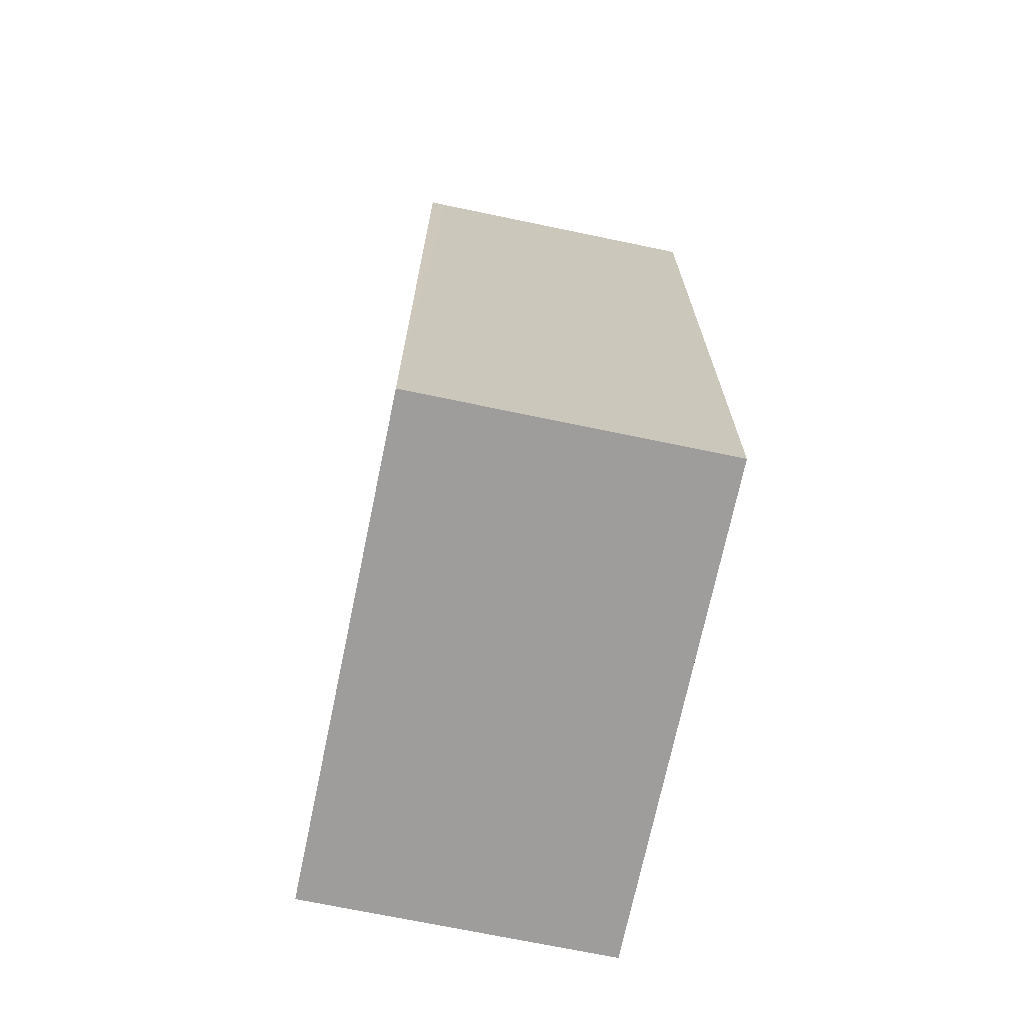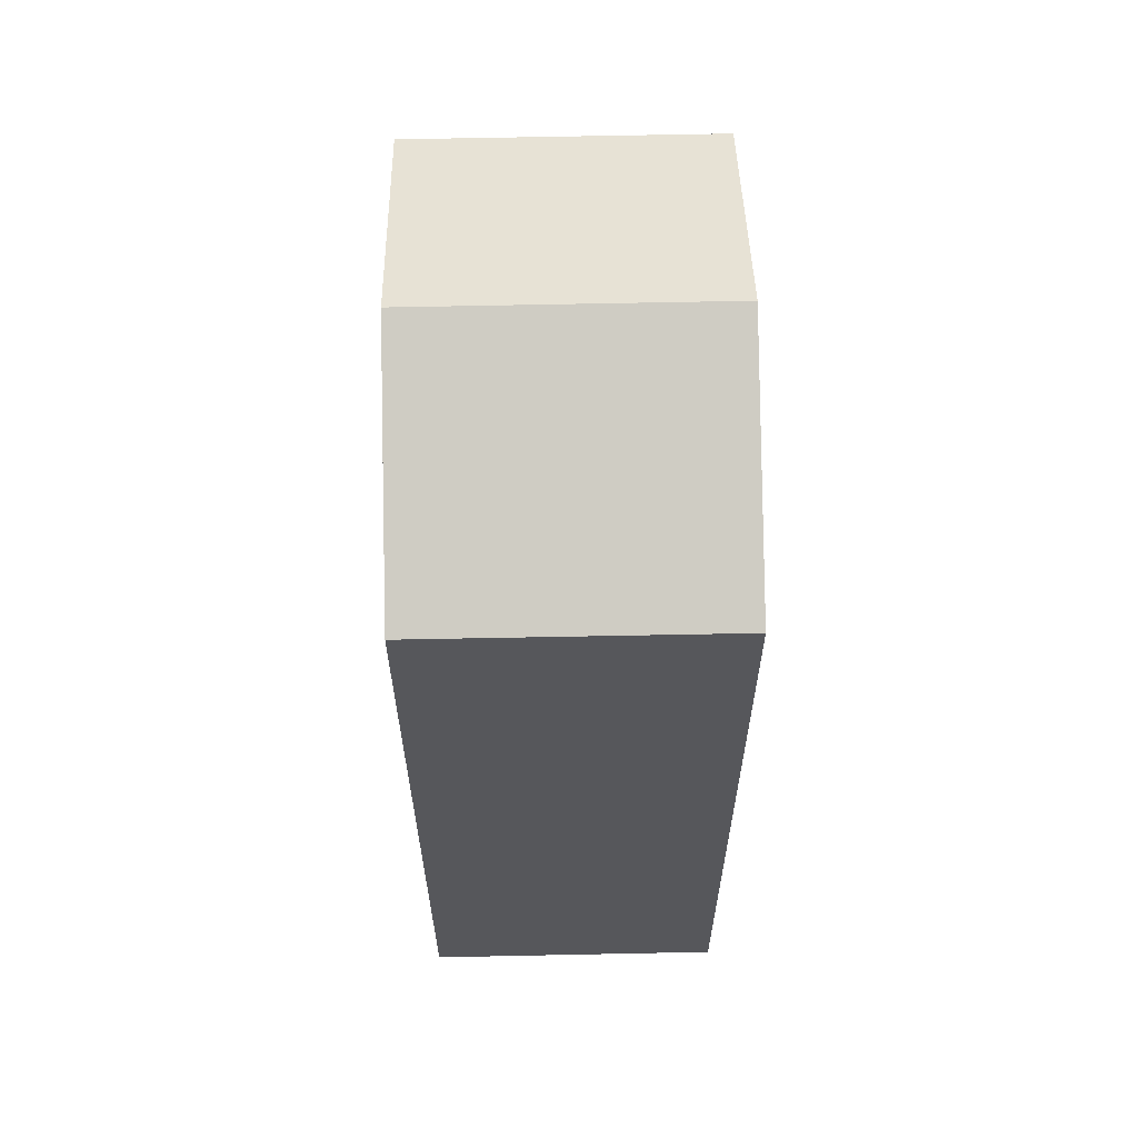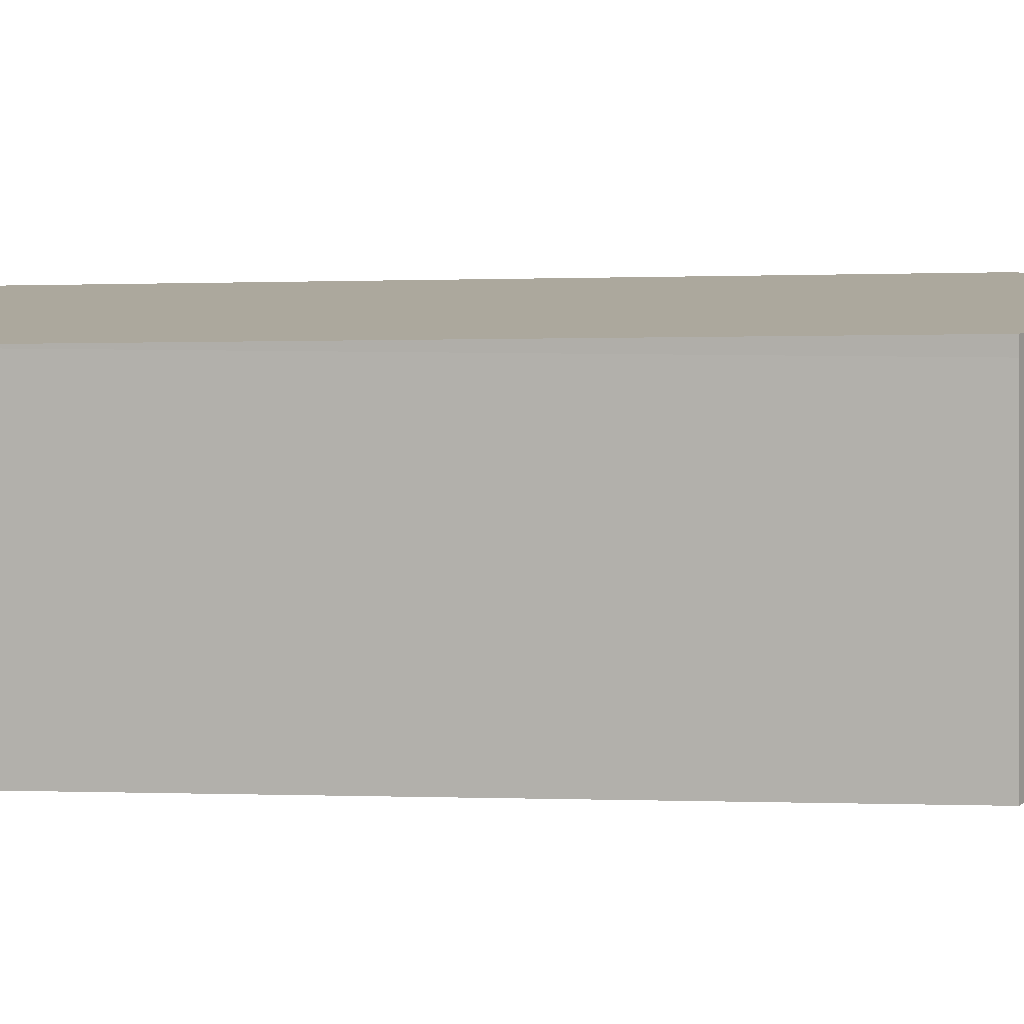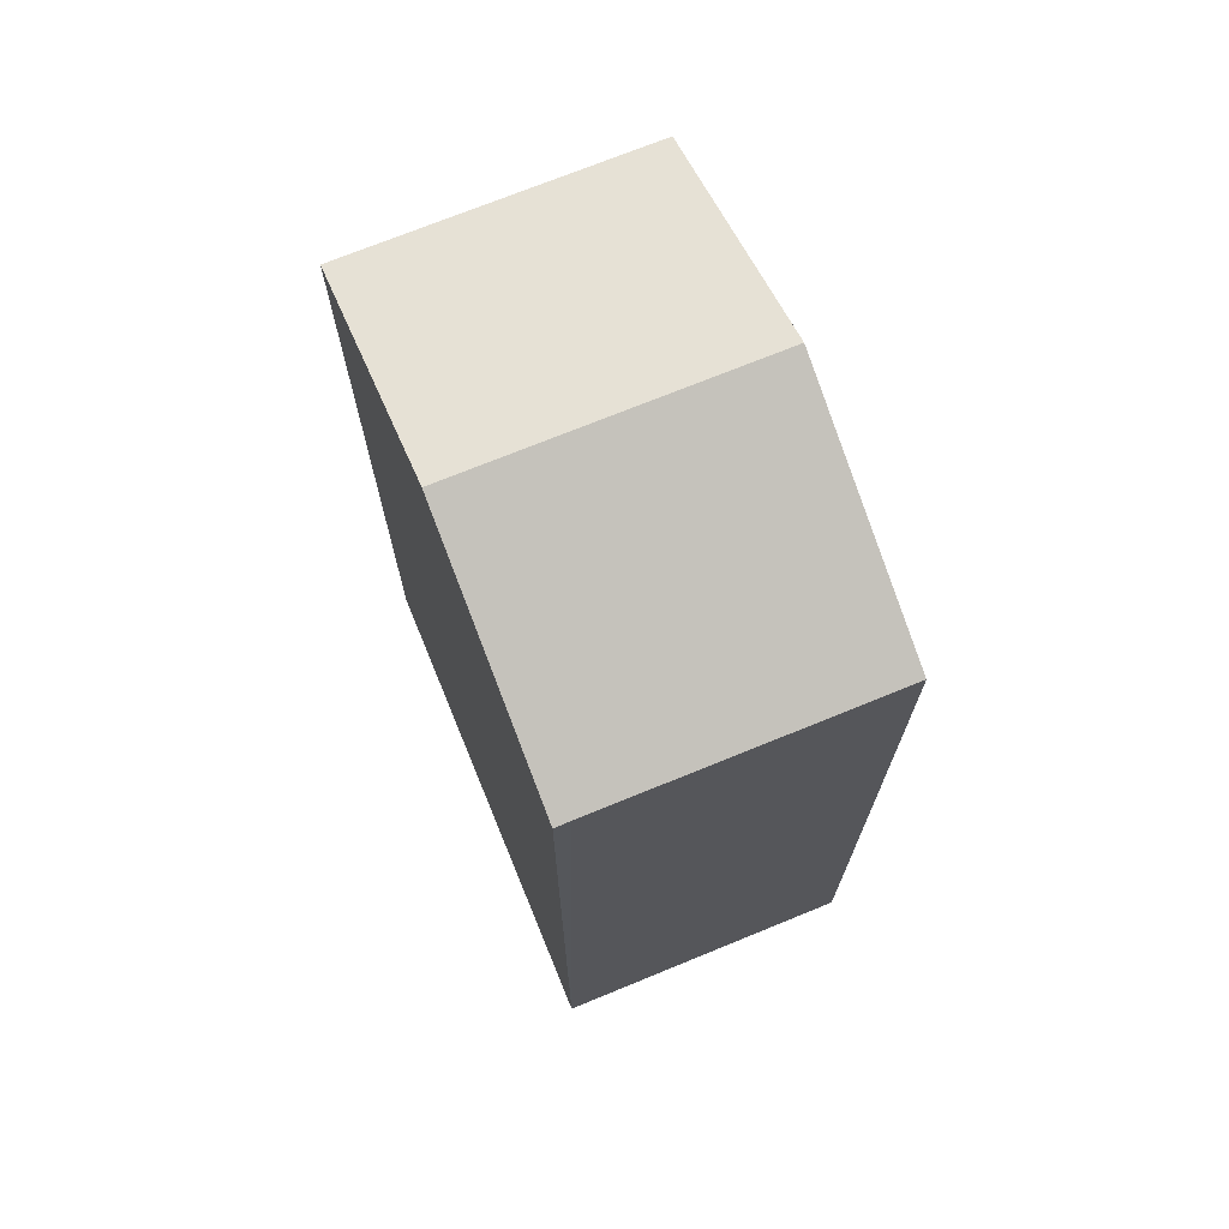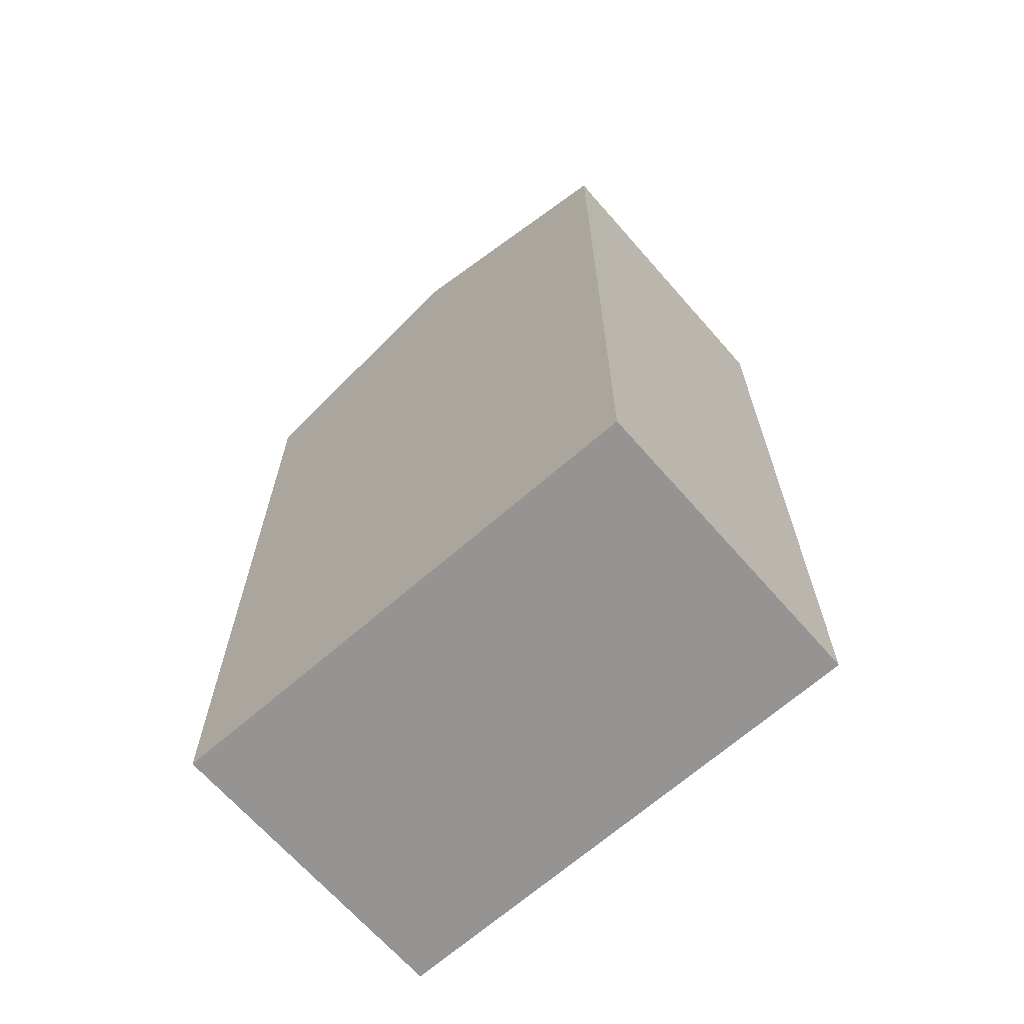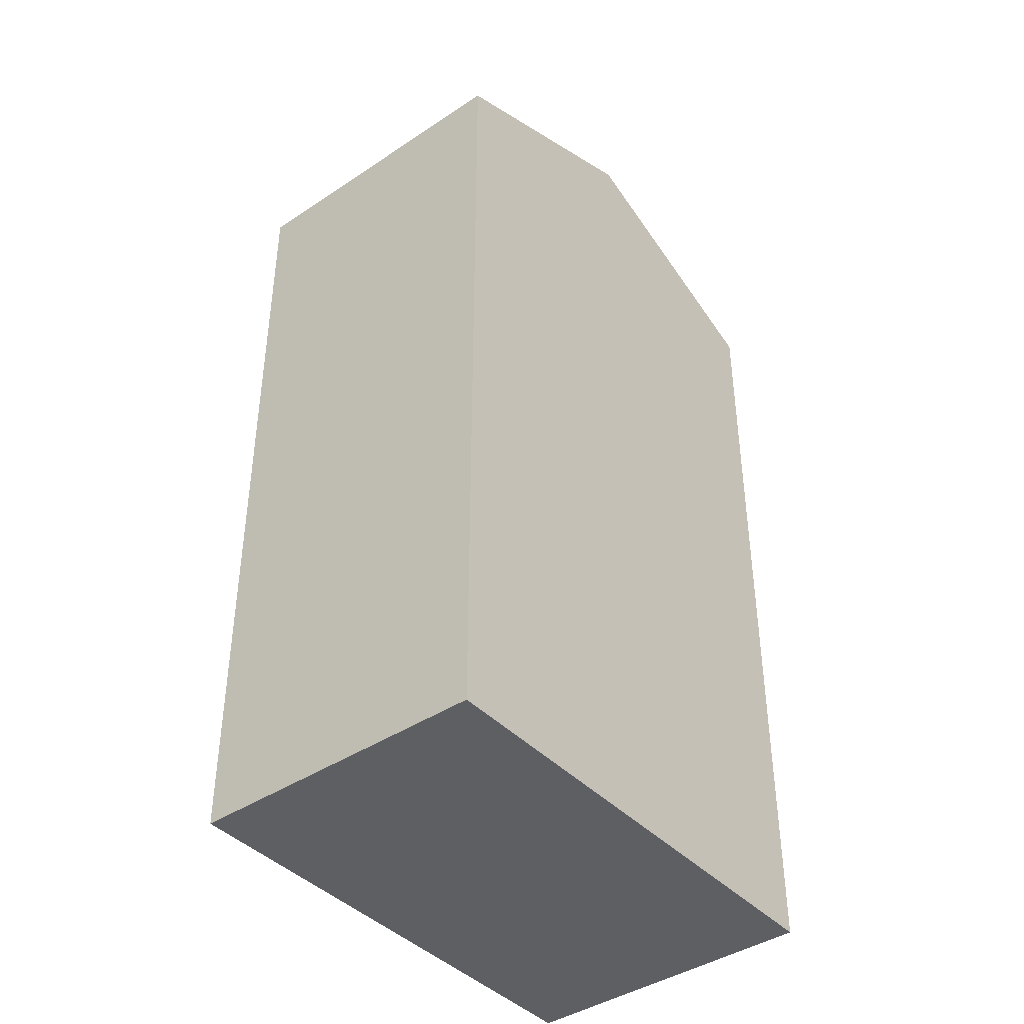
<metadata>
{"format":"obj","ext":"obj","renderer":"f3d","projection":"perspective","resolution":1024,"background":"white","views":[{"elev":-70.5,"azim":87.3,"up":"+Y"},{"elev":62.7,"azim":97.9,"up":"+Y"},{"elev":-0.2,"azim":99.3,"up":"+Z"},{"elev":71.6,"azim":76.8,"up":"+Y"},{"elev":-67.2,"azim":50.3,"up":"+Y"},{"elev":-41.5,"azim":-42.0,"up":"+Y"}]}
</metadata>
<code>
v  14.01 21.69 5.404
v  7.669 24.31 6.818
v  14.08 21.68 5.789
v  6.412 24.31 -1.008
v  13.5 21.68 2.191
v  12.83 21.68 -2.017
v  1.26 21.69 7.846
v  0 21.69 1.328e-15
v  0 0 0
v  1.26 -4.804e-16 7.846
v  14.08 -3.545e-16 5.789
v  7.669 -4.175e-16 6.818
v  12.83 1.235e-16 -2.017
v  14.01 -3.309e-16 5.404
v  13.5 -1.342e-16 2.191
v  6.412 6.172e-17 -1.008
g defaultobject
f 1 2 3
f 2 1 4
f 4 1 5
f 4 5 6
f 4 7 2
f 7 4 8
f 9 7 8
f 7 9 10
f 7 3 2
f 3 7 10
f 3 10 11
f 11 10 12
f 11 1 3
f 1 11 5
f 5 11 6
f 6 11 13
f 13 11 14
f 13 14 15
f 6 8 4
f 8 6 9
f 9 6 16
f 16 6 13
f 12 14 11
f 14 12 10
f 14 10 9
f 14 9 15
f 15 9 13
f 13 9 16

</code>
